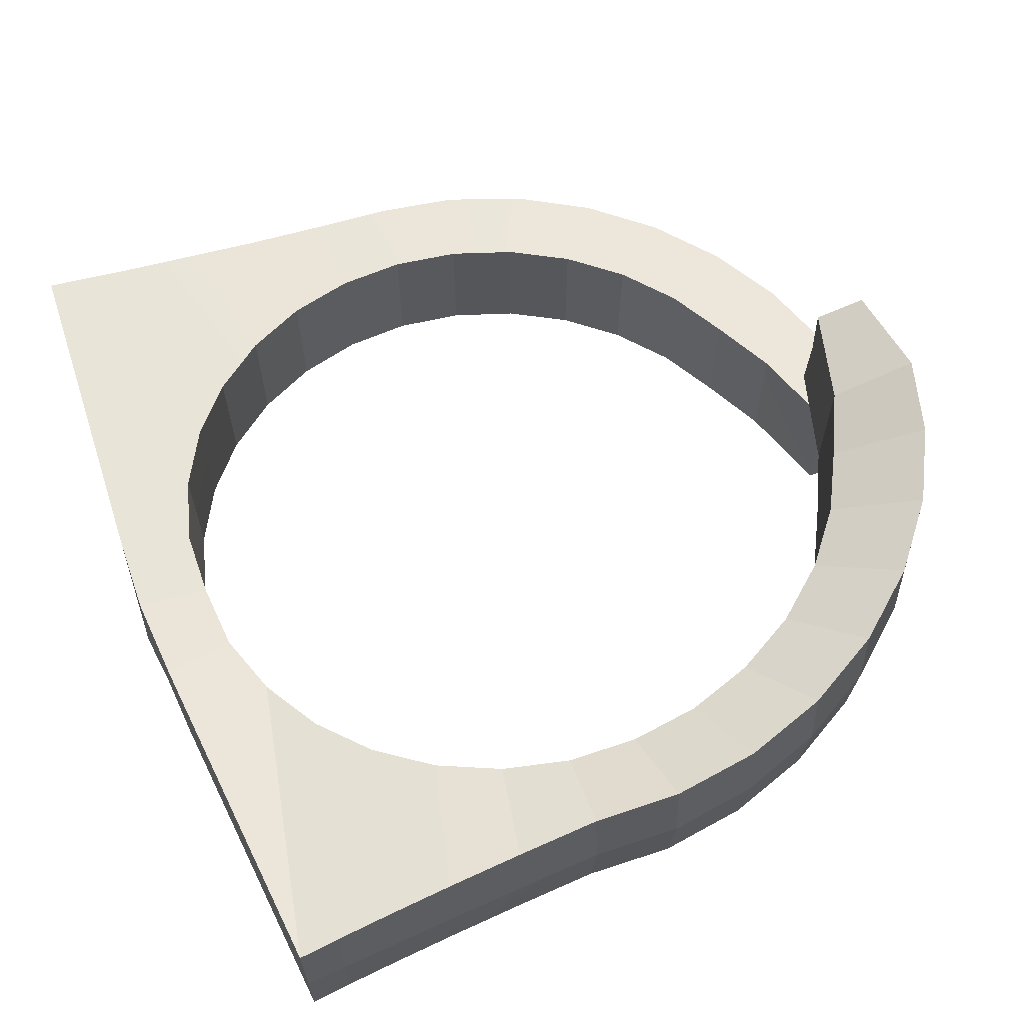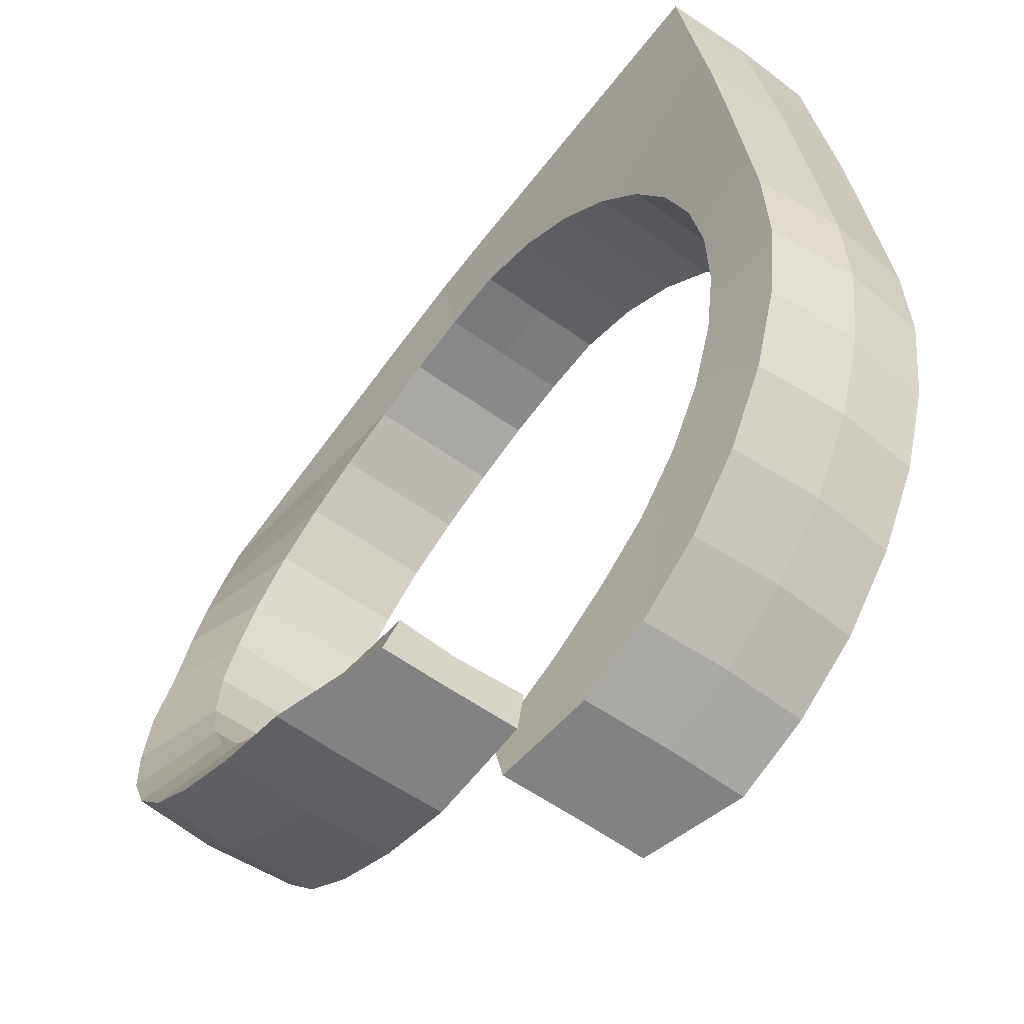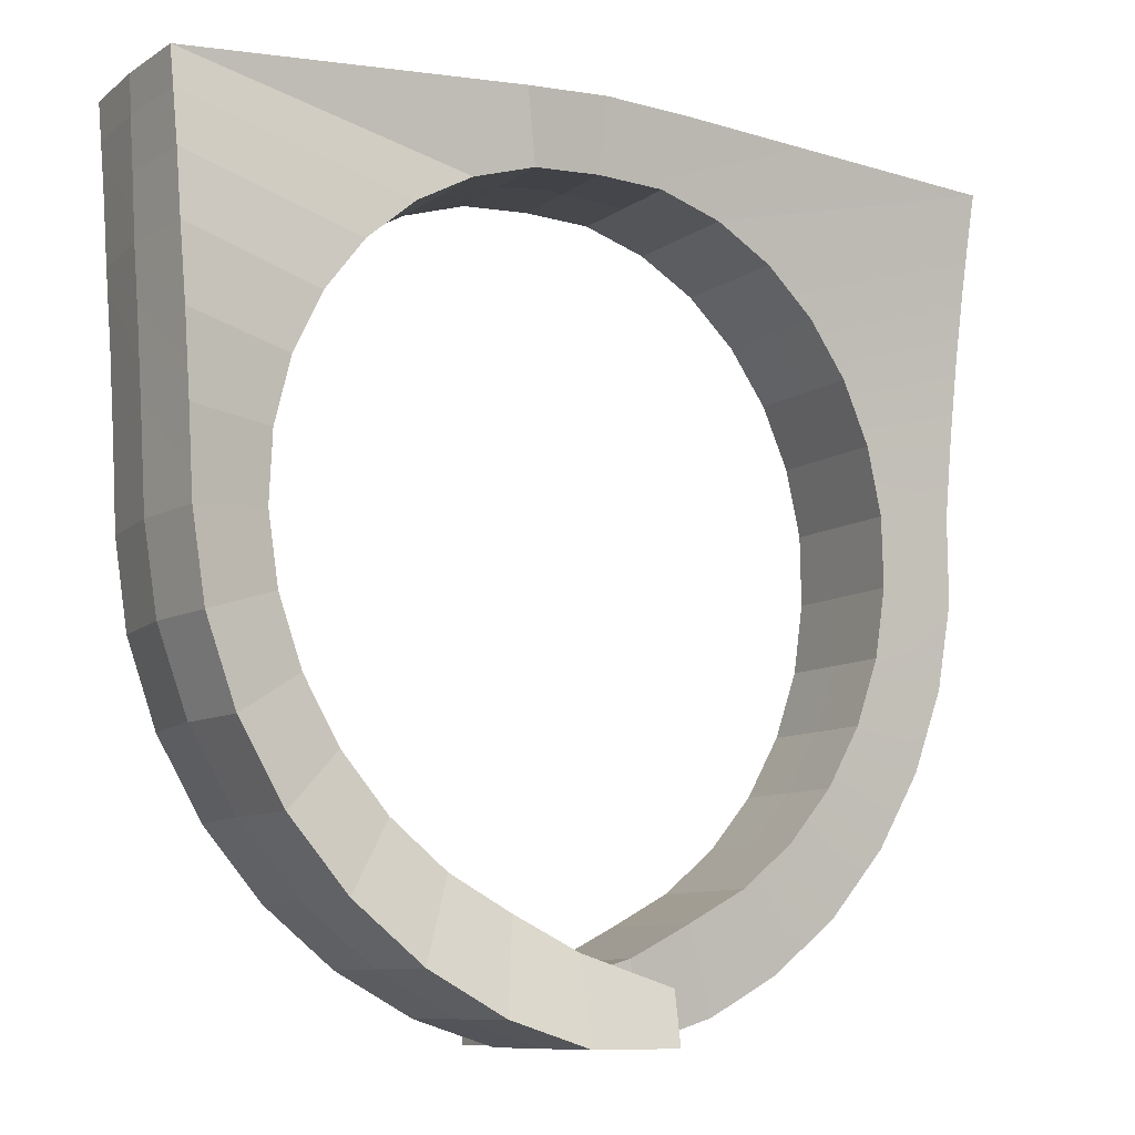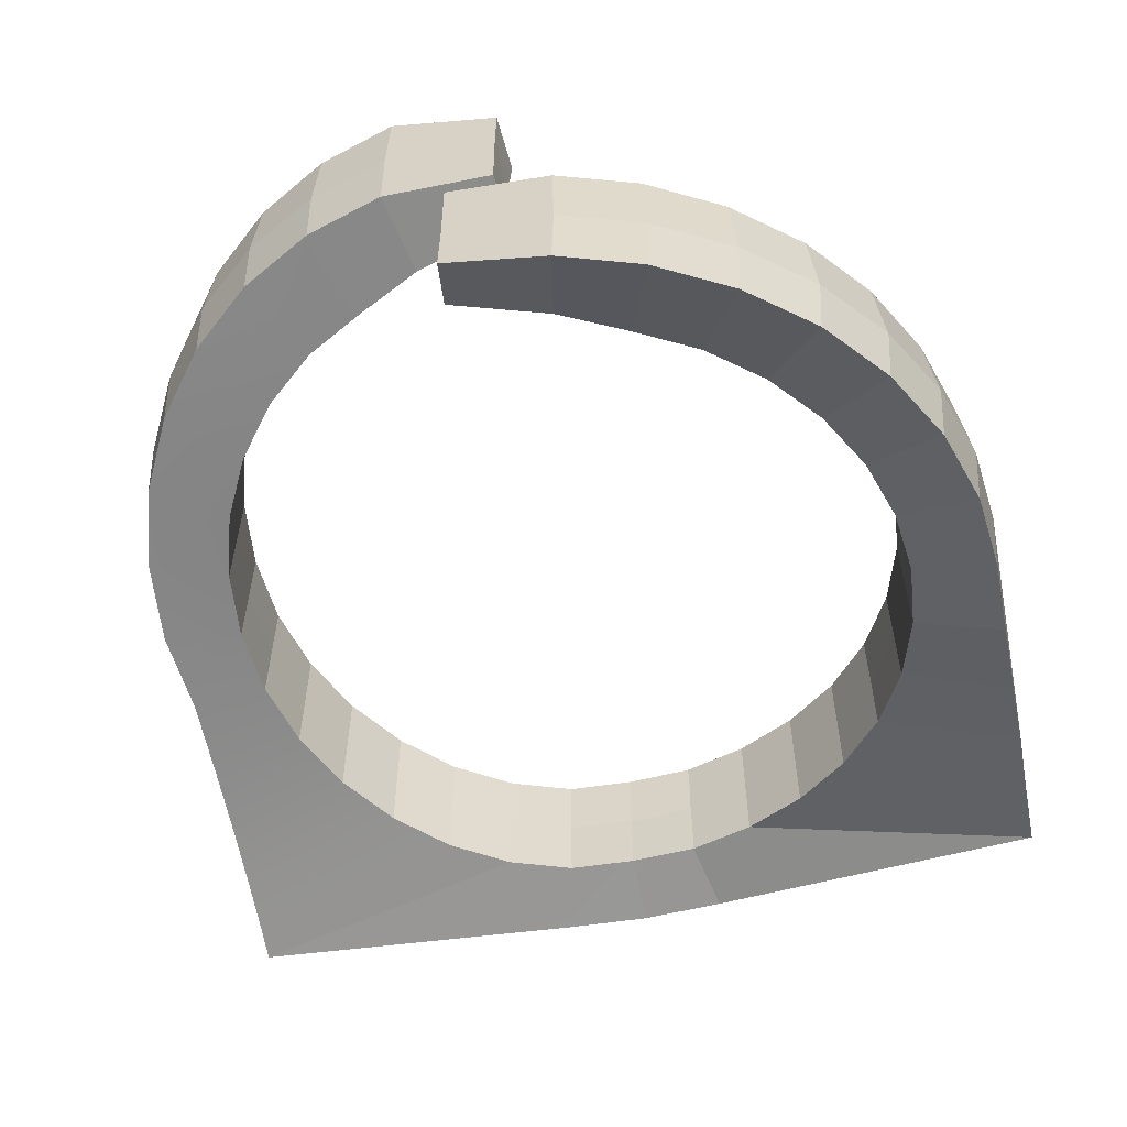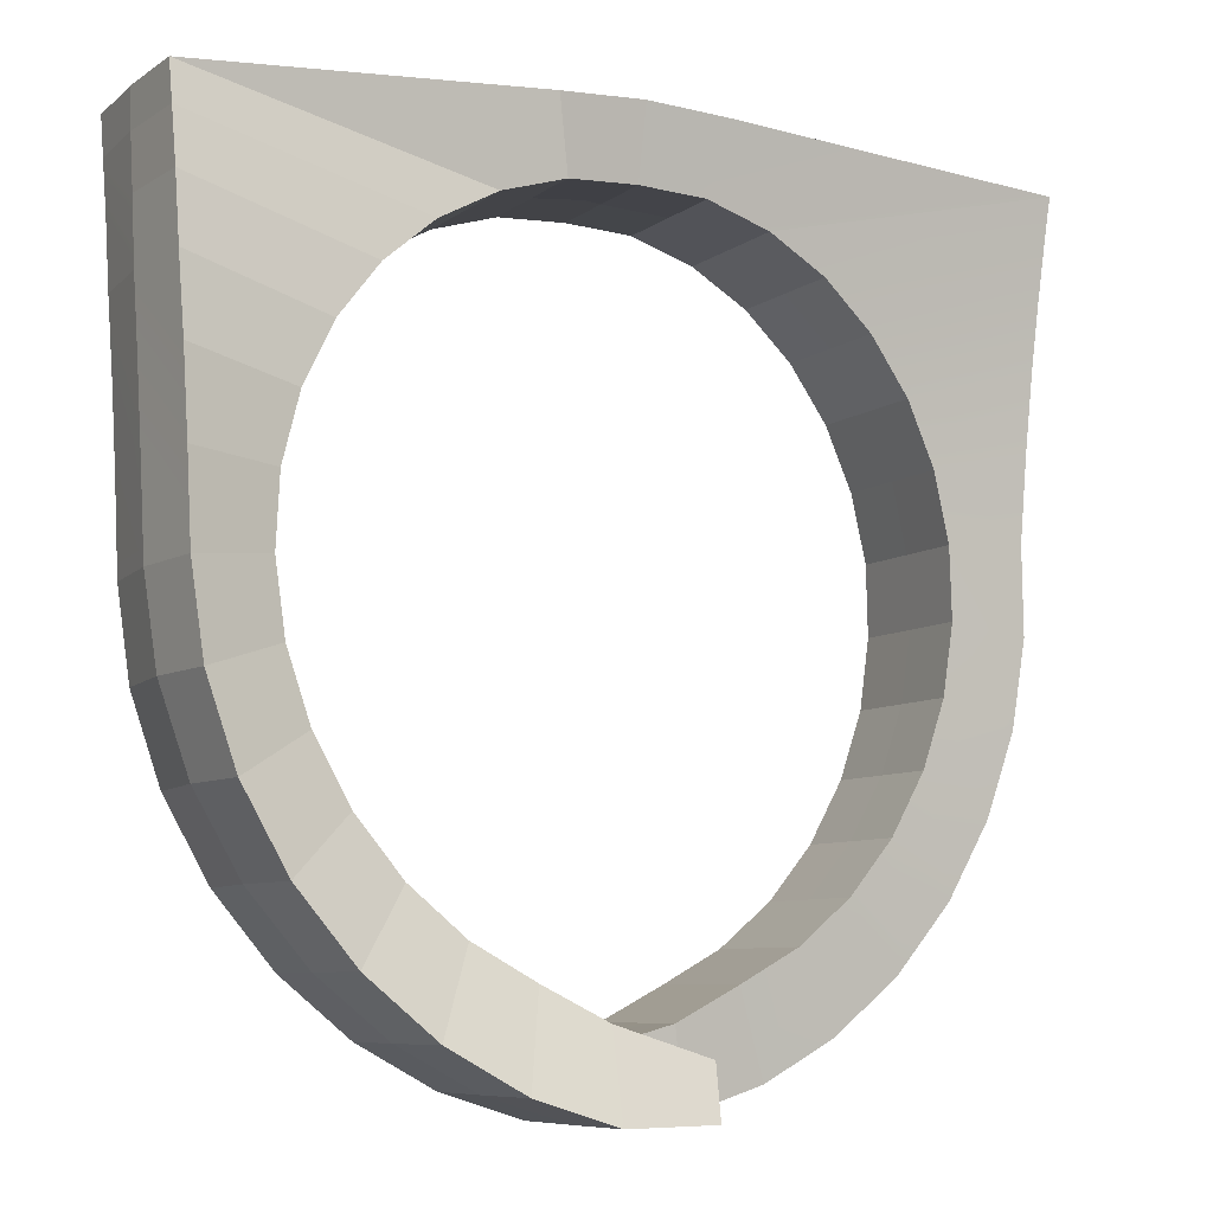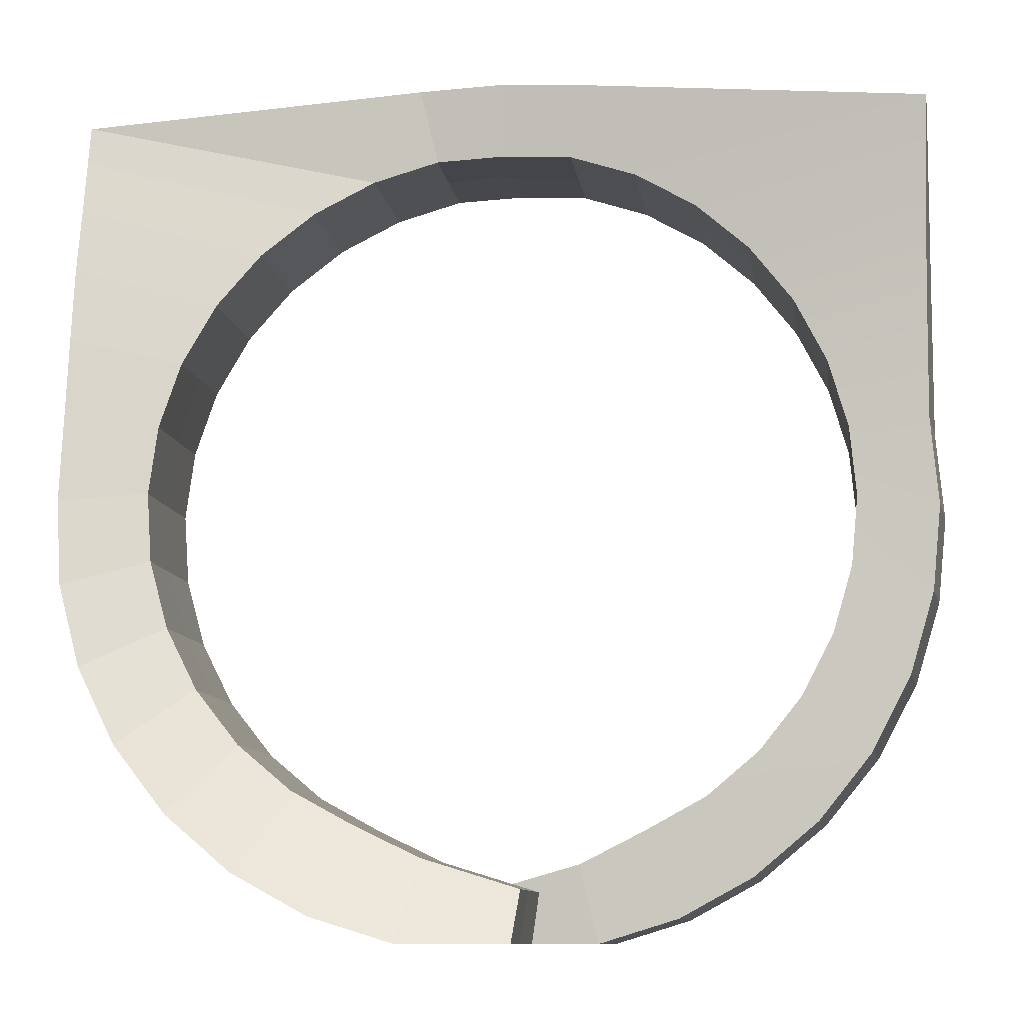
<metadata>
{"format":"obj","ext":"obj","renderer":"f3d","projection":"perspective","resolution":1024,"background":"white","views":[{"elev":63.3,"azim":-112.2,"up":"+Z"},{"elev":-60.8,"azim":54.2,"up":"+Y"},{"elev":-9.2,"azim":150.3,"up":"+Y"},{"elev":-57.2,"azim":12.3,"up":"+Z"},{"elev":-7.6,"azim":152.4,"up":"+Y"},{"elev":-10.1,"azim":-172.1,"up":"+Y"}]}
</metadata>
<code>
o Sphere
v 0.5447 0.4055 -0.4278
v 0.5451 0.4055 -0.2314
v 0.6937 0.5299 -0.2248
v 0.6933 0.5299 -0.4215
v 0.9058 1.62 -0.3084
v 0.9064 1.62 -0.1109
v 0.8158 1.793 -0.08491
v 0.8152 1.793 -0.2825
v 0.3752 0.3131 -0.4291
v 0.3755 0.3131 -0.2328
v 0.9616 1.432 -0.3332
v 0.9623 1.432 -0.1358
v 0.1913 0.2244 -0.4242
v 0.1914 0.2244 -0.2278
v 0.9805 1.237 -0.3565
v 0.9811 1.237 -0.1591
v 0.9616 1.042 -0.3775
v 0.9623 1.042 -0.1802
v 0.3752 2.161 -0.2107
v 0.3752 2.161 -0.01307
v 0.1913 2.218 -0.001985
v 0.1932 2.218 -0.09869
v 0.1913 2.218 -0.1992
v 0.9058 0.8543 -0.3958
v 0.9064 0.8543 -0.1985
v 0.5447 2.068 -0.2306
v 0.5447 2.068 -0.03285
v 0.8152 0.6814 -0.4106
v 0.8158 0.6814 -0.2136
v 0.6933 1.944 -0.2563
v 0.6937 1.944 -0.05854
v 0.3755 2.161 0.1832
v 0.1914 2.218 0.1948
v 0.1932 2.218 0.09827
v 0.9064 0.8543 -0.00183
v 0.9623 1.042 0.0164
v 0.5451 2.068 0.1633
v 0.8158 0.6814 -0.01668
v 0.6937 1.944 0.1377
v 0.6937 0.5299 -0.02757
v 0.8158 1.793 0.1115
v 0.5451 0.4055 -0.03395
v 0.9064 1.62 0.08558
v 0.3755 0.3131 -0.03521
v 0.9623 1.432 0.0607
v 0.1914 0.2244 -0.0303
v 0.9811 1.237 0.03743
v -0.5447 2.068 0.2252
v -0.5451 2.068 0.02729
v -0.3755 2.161 0.01091
v -0.3752 2.161 0.2087
v -0.8152 0.6814 0.3662
v -0.8158 0.6814 0.1685
v -0.9064 0.8543 0.1575
v -0.9058 0.8543 0.3554
v -0.6933 1.944 0.2462
v -0.6937 1.944 0.04835
v -0.6933 0.5299 0.3738
v -0.6937 0.5299 0.1763
v -0.8152 1.793 0.2675
v -0.8158 1.793 0.06958
v -0.5447 0.4055 0.3778
v -0.5451 0.4055 0.1805
v -0.9058 1.62 0.2881
v -0.9064 1.62 0.09021
v -0.3752 0.3131 0.3776
v -0.3755 0.3131 0.1806
v -0.9616 1.432 0.3072
v -0.9623 1.432 0.1097
v -0.1913 0.2198 0.3725
v -0.1914 0.2198 0.1755
v -0.9805 1.237 0.329
v -0.9811 1.237 0.1277
v -0.1913 2.218 0.1992
v -0.1932 2.218 0.09888
v -0.1914 2.218 0.001696
v -0.09755 2.227 0.000177
v 0 2.227 0
v 0 2.227 0.1972
v -0.9616 1.042 0.3418
v -0.9623 1.042 0.1438
v -0.9623 1.432 -0.08618
v -0.9064 1.62 -0.1058
v -0.1914 0.2198 -0.02132
v -0.3755 0.3131 -0.0162
v -0.9811 1.237 -0.06813
v -0.9623 1.042 -0.05207
v -0.3755 2.161 -0.1852
v -0.1914 2.218 -0.1948
v -0.1932 2.218 -0.09808
v -0.9064 0.8543 -0.03841
v -0.5451 2.068 -0.1688
v -0.8158 0.6814 -0.02759
v -0.6937 1.944 -0.1477
v -0.6937 0.5299 -0.02
v -0.8158 1.793 -0.1264
v -0.5451 0.4055 -0.01606
v 0.1463 2.223 -0.00075
v 0.09755 2.227 -0.000179
v 0.04877 2.232 -8.1e-05
v 0 2.227 -0.1967
v 0 2.227 0.1972
v 0 2.227 -0.1967
v 0.6706 0.1837 -0.5681
v 0.8537 0.3369 -0.557
v 0.8707 0.3369 -0.3269
v 0.684 0.1837 -0.3342
v 1.209 1.679 -0.389
v 1.211 1.892 -0.3518
v 1.231 1.892 -0.1096
v 1.231 1.679 -0.1487
v 0.4618 0.06981 -0.5686
v 0.471 0.06981 -0.3328
v 1.207 1.448 -0.423
v 1.231 1.448 -0.1861
v 0.2352 -0.000297 -0.5608
v 0.2399 -0.000297 -0.3228
v 1.207 1.208 -0.456
v 1.232 1.208 -0.2221
v 1.184 0.9677 -0.4876
v 1.208 0.9677 -0.2552
v 1.209 2.346 -0.2561
v 0.2352 2.416 -0.2418
v 0.2376 2.416 -0.118
v 0.2399 2.416 0.001121
v 1.218 2.346 -0.01254
v 1.116 0.7366 -0.5157
v 1.138 0.7366 -0.2844
v 1.209 2.232 -0.2806
v 1.222 2.232 -0.03691
v 1.004 0.5236 -0.5392
v 1.024 0.5236 -0.3087
v 1.209 2.079 -0.3137
v 1.226 2.079 -0.0701
v 0.2376 2.416 0.1246
v 0.2354 2.416 0.2435
v 1.209 2.346 0.2293
v 1.185 0.9677 -0.001797
v 1.116 0.7366 -0.02953
v 1.209 2.232 0.2048
v 1.005 0.5236 -0.05271
v 1.21 2.079 0.1717
v 0.8543 0.3369 -0.0703
v 1.212 1.892 0.1335
v 0.6711 0.1837 -0.08127
v 1.21 1.679 0.09633
v 0.4621 0.06981 -0.08176
v 1.208 1.448 0.06227
v 0.2354 -0.000297 -0.07447
v 1.208 1.208 0.02951
v -1.195 2.232 0.281
v -1.2 2.346 0.2607
v -1.209 2.346 0.017
v -1.209 2.232 0.03719
v -1.005 0.5236 0.4881
v -1.116 0.7366 0.4701
v -1.139 0.7366 0.2381
v -1.025 0.5236 0.2567
v -1.192 2.079 0.3083
v -1.209 2.079 0.06464
v -0.8546 0.3369 0.5014
v -0.8716 0.3369 0.2702
v -1.189 1.892 0.3393
v -1.209 1.892 0.09717
v -0.6715 0.1837 0.5091
v -0.6849 0.1837 0.274
v -1.187 1.679 0.3692
v -1.209 1.679 0.1289
v -0.4627 0.06981 0.5078
v -0.4719 0.06981 0.2711
v -1.185 1.448 0.3954
v -1.209 1.448 0.1599
v -0.2361 -0.000297 0.5002
v -0.2408 -0.000297 0.2617
v -1.208 1.208 0.4274
v -1.232 1.208 0.1888
v -0.2361 2.416 0.2489
v -0.00044 2.428 0.2465
v -0.00044 2.44 0.003567
v -0.1206 2.428 0.003784
v -0.2408 2.416 0.005656
v -0.2384 2.416 0.1254
v -1.185 0.9677 0.4482
v -1.209 0.9677 0.2152
v -1.187 1.679 -0.1161
v -1.186 1.448 -0.08921
v -0.463 0.06981 0.02122
v -0.2362 -0.000297 0.01398
v -1.209 1.208 -0.0622
v -1.186 0.9677 -0.03753
v -0.2385 2.416 -0.1173
v -0.2363 2.416 -0.2364
v -1.2 2.346 -0.2246
v -1.117 0.7366 -0.01593
v -1.196 2.232 -0.2044
v -1.005 0.5236 0.001813
v -1.192 2.079 -0.1771
v -0.8551 0.3369 0.01492
v -1.189 1.892 -0.146
v -0.672 0.1837 0.02259
v -0.00044 2.428 -0.2388
v 0.05965 2.434 0.003466
v 0.1197 2.428 0.003345
v 0.1798 2.422 0.002642
v -0.00044 2.428 0.2465
v -0.00044 2.428 -0.2388
v -0.05826 -0.000297 -0.475
v -0.07631 0.1419 -0.4187
v 0.08631 0.1419 -0.002813
v 0.07392 -0.000297 0.007614
v 0.07396 -0.000297 0.403
v 0.08634 0.1419 0.3673
v -0.07474 0.1419 -0.2477
v -0.07626 0.1419 -0.02481
v 0.07722 0.1419 0.1987
v 0.07266 -0.000297 0.2218
v -0.05633 -0.000297 -0.2851
v -0.0582 -0.000297 -0.04335
f 1 2 3 4
f 5 6 7 8
f 9 10 2 1
f 11 12 6 5
f 13 14 10 9
f 15 16 12 11
f 17 18 16 15
f 19 20 21 22 23
f 24 25 18 17
f 26 27 20 19
f 28 29 25 24
f 30 31 27 26
f 4 3 29 28
f 8 7 31 30
f 20 32 33 34 21
f 25 35 36 18
f 27 37 32 20
f 29 38 35 25
f 31 39 37 27
f 3 40 38 29
f 7 41 39 31
f 2 42 40 3
f 6 43 41 7
f 10 44 42 2
f 12 45 43 6
f 14 46 44 10
f 16 47 45 12
f 18 36 47 16
f 48 49 50 51
f 52 53 54 55
f 56 57 49 48
f 58 59 53 52
f 60 61 57 56
f 62 63 59 58
f 64 65 61 60
f 66 67 63 62
f 68 69 65 64
f 70 71 67 66
f 72 73 69 68
f 74 75 76 77 78 79
f 80 81 73 72
f 51 50 76 75 74
f 55 54 81 80
f 69 82 83 65
f 71 84 85 67
f 73 86 82 69
f 81 87 86 73
f 50 88 89 90 76
f 54 91 87 81
f 49 92 88 50
f 53 93 91 54
f 57 94 92 49
f 59 95 93 53
f 61 96 94 57
f 63 97 95 59
f 65 83 96 61
f 67 85 97 63
f 23 22 21 98 99 100 78 101
f 33 102 78 100 99 98 21 34
f 76 90 89 103 78 77
f 104 105 106 107
f 108 109 110 111
f 112 104 107 113
f 114 108 111 115
f 116 112 113 117
f 118 114 115 119
f 120 118 119 121
f 122 123 124 125 126
f 127 120 121 128
f 129 122 126 130
f 131 127 128 132
f 133 129 130 134
f 105 131 132 106
f 109 133 134 110
f 126 125 135 136 137
f 128 121 138 139
f 130 126 137 140
f 132 128 139 141
f 134 130 140 142
f 106 132 141 143
f 110 134 142 144
f 107 106 143 145
f 111 110 144 146
f 113 107 145 147
f 115 111 146 148
f 117 113 147 149
f 119 115 148 150
f 121 119 150 138
f 151 152 153 154
f 155 156 157 158
f 159 151 154 160
f 161 155 158 162
f 163 159 160 164
f 165 161 162 166
f 167 163 164 168
f 169 165 166 170
f 171 167 168 172
f 173 169 170 174
f 175 171 172 176
f 177 178 179 180 181 182
f 183 175 176 184
f 152 177 182 181 153
f 156 183 184 157
f 172 168 185 186
f 174 170 187 188
f 176 172 186 189
f 184 176 189 190
f 153 181 191 192 193
f 157 184 190 194
f 154 153 193 195
f 158 157 194 196
f 160 154 195 197
f 162 158 196 198
f 164 160 197 199
f 166 162 198 200
f 168 164 199 185
f 170 166 200 187
f 123 201 179 202 203 204 125 124
f 136 135 125 204 203 202 179 205
f 181 180 179 206 192 191
f 9 1 104 112
f 92 94 197 195
f 23 101 201 123
f 13 9 112 116
f 94 96 199 197
f 96 83 185 199
f 102 33 136 205
f 83 82 186 185
f 74 79 178 177
f 82 86 189 186
f 33 32 137 136
f 86 87 190 189
f 13 116 207 208
f 32 37 140 137
f 103 89 192 206
f 87 91 194 190
f 37 39 142 140
f 91 93 196 194
f 51 74 177 152
f 39 41 144 142
f 93 95 198 196
f 48 51 152 151
f 41 43 146 144
f 78 102 205 179
f 95 97 200 198
f 56 48 151 159
f 43 45 148 146
f 97 85 187 200
f 60 56 159 163
f 45 47 150 148
f 101 78 179 201
f 85 84 188 187
f 64 60 163 167
f 47 36 138 150
f 68 64 167 171
f 36 35 139 138
f 72 68 171 175
f 35 38 141 139
f 188 84 209 210
f 19 23 123 122
f 80 72 175 183
f 38 40 143 141
f 79 78 179 178
f 26 19 122 129
f 55 80 183 156
f 40 42 145 143
f 30 26 129 133
f 52 55 156 155
f 42 44 147 145
f 8 30 133 109
f 58 52 155 161
f 44 46 149 147
f 78 103 206 179
f 5 8 109 108
f 62 58 161 165
f 11 5 108 114
f 66 62 165 169
f 15 11 114 118
f 70 173 211 212
f 70 66 169 173
f 17 15 118 120
f 46 14 213 214
f 24 17 120 127
f 28 24 127 131
f 4 28 131 105
f 89 88 193 192
f 1 4 105 104
f 88 92 195 193
f 209 215 216 210
f 215 212 211 216
f 173 174 216 211
f 174 188 210 216
f 71 70 212 215
f 84 71 215 209
f 214 213 217 218
f 213 208 207 217
f 116 117 217 207
f 149 46 214 218
f 14 13 208 213
f 117 149 218 217

</code>
